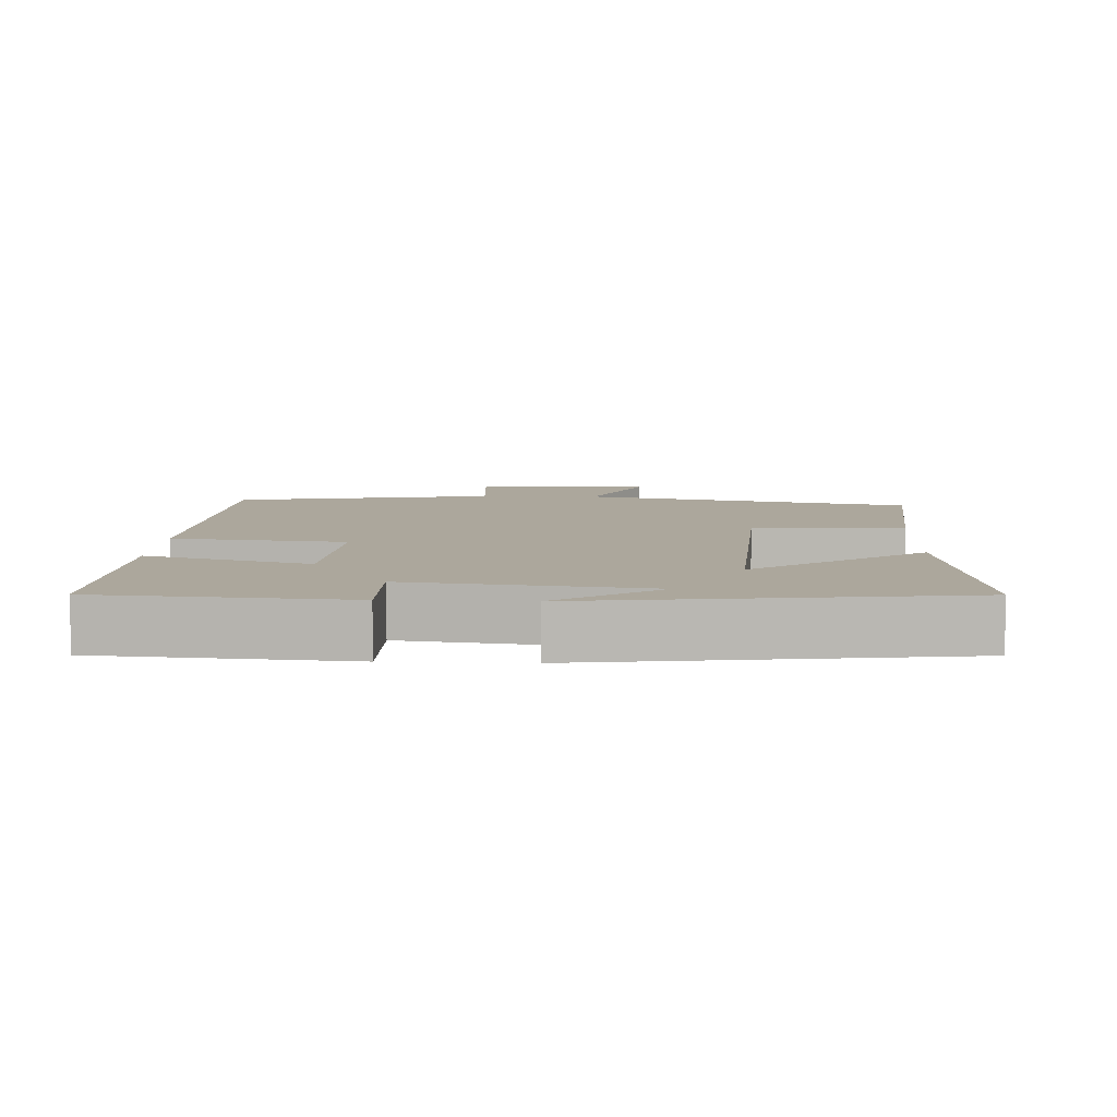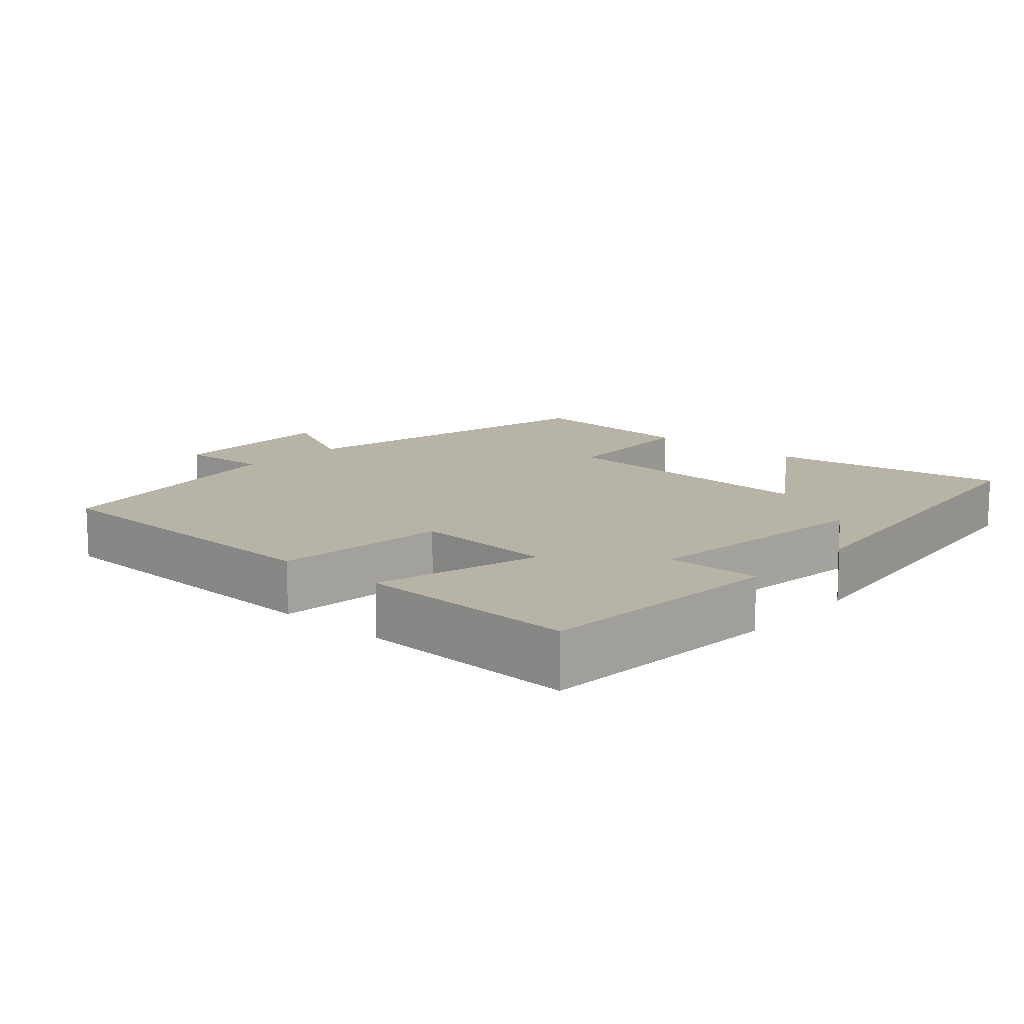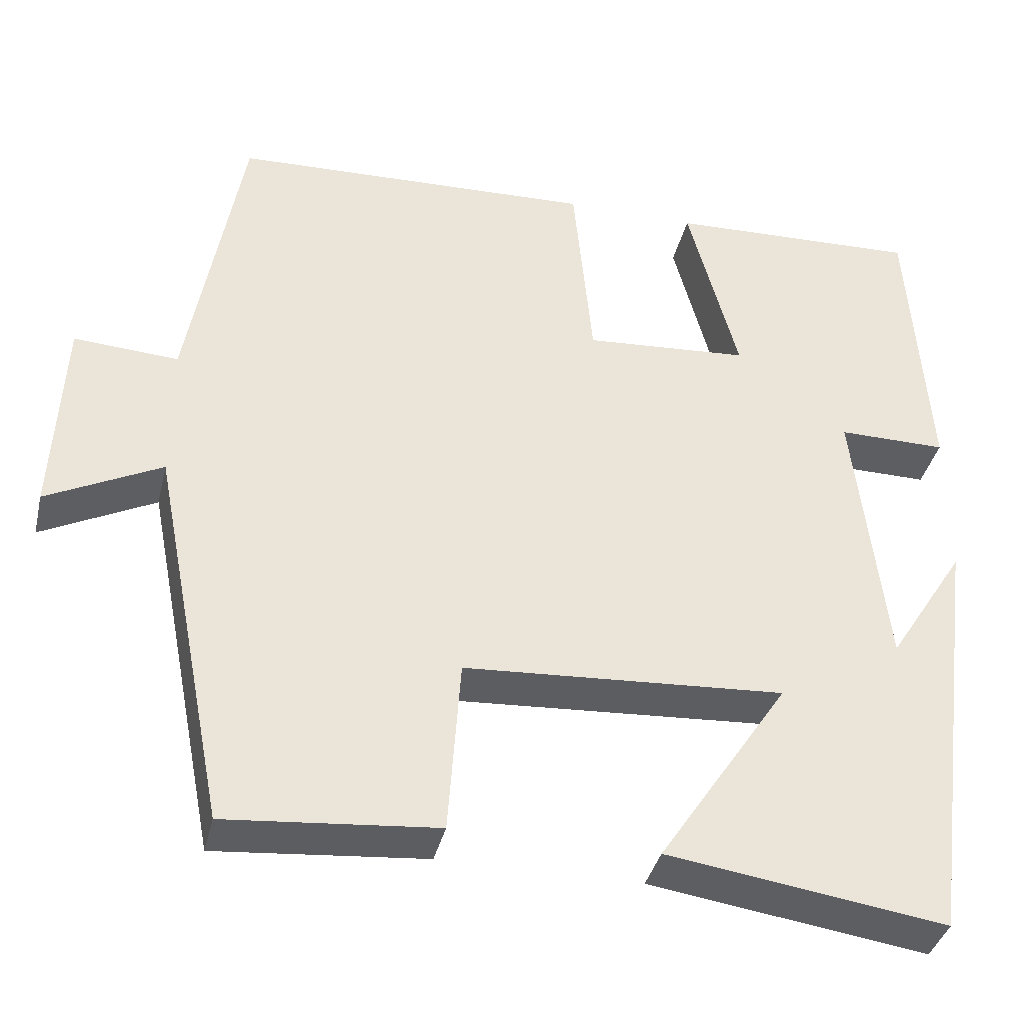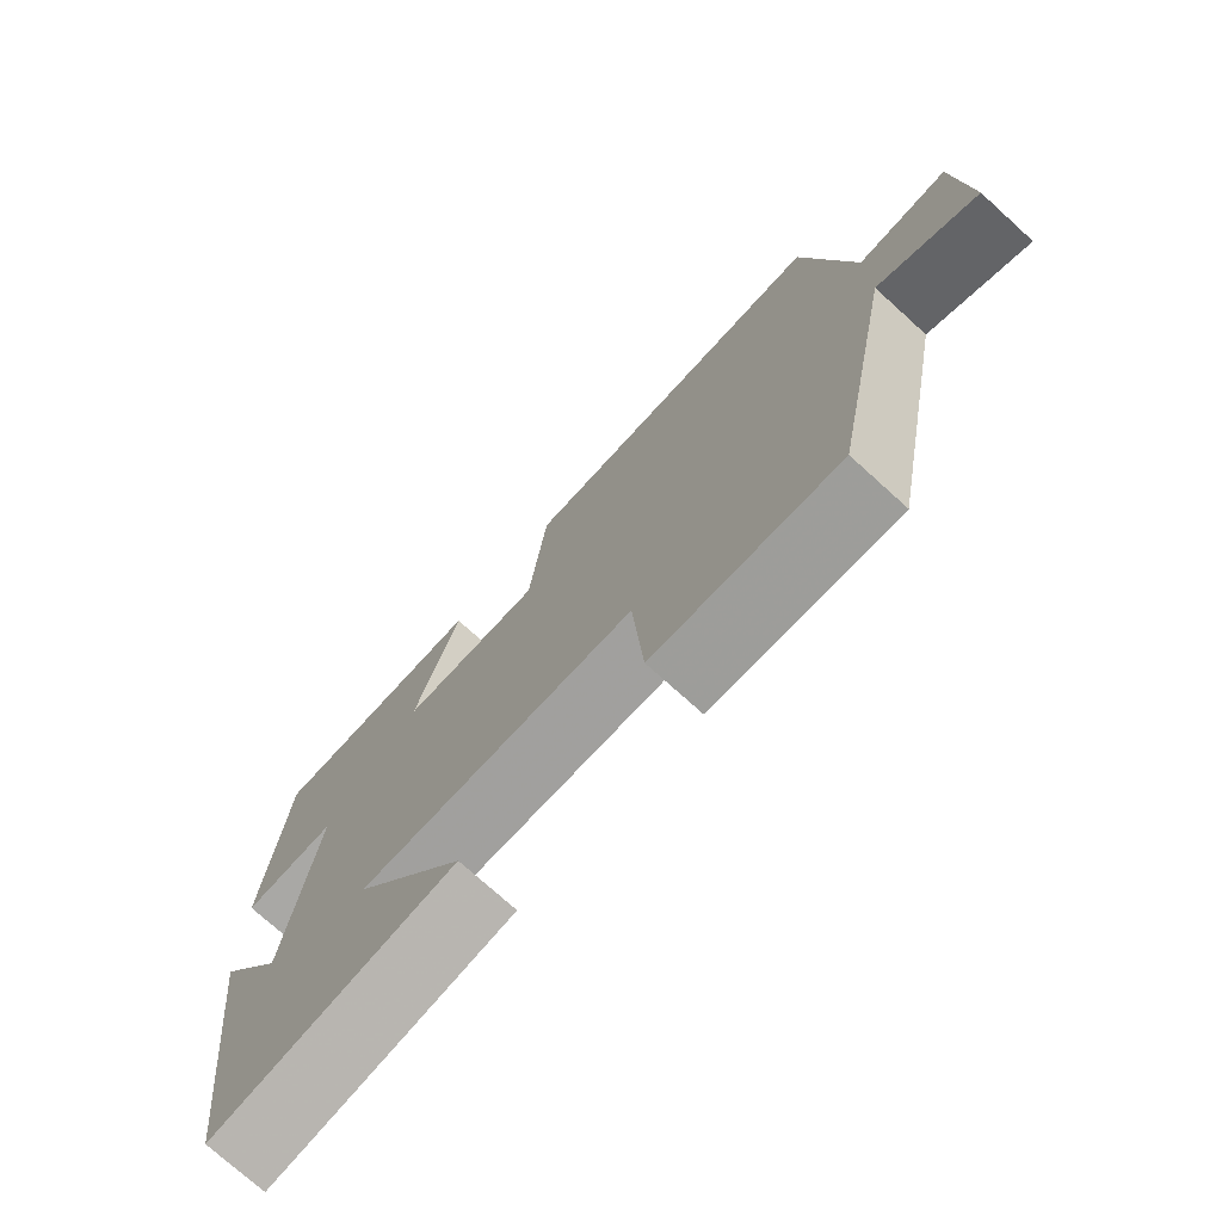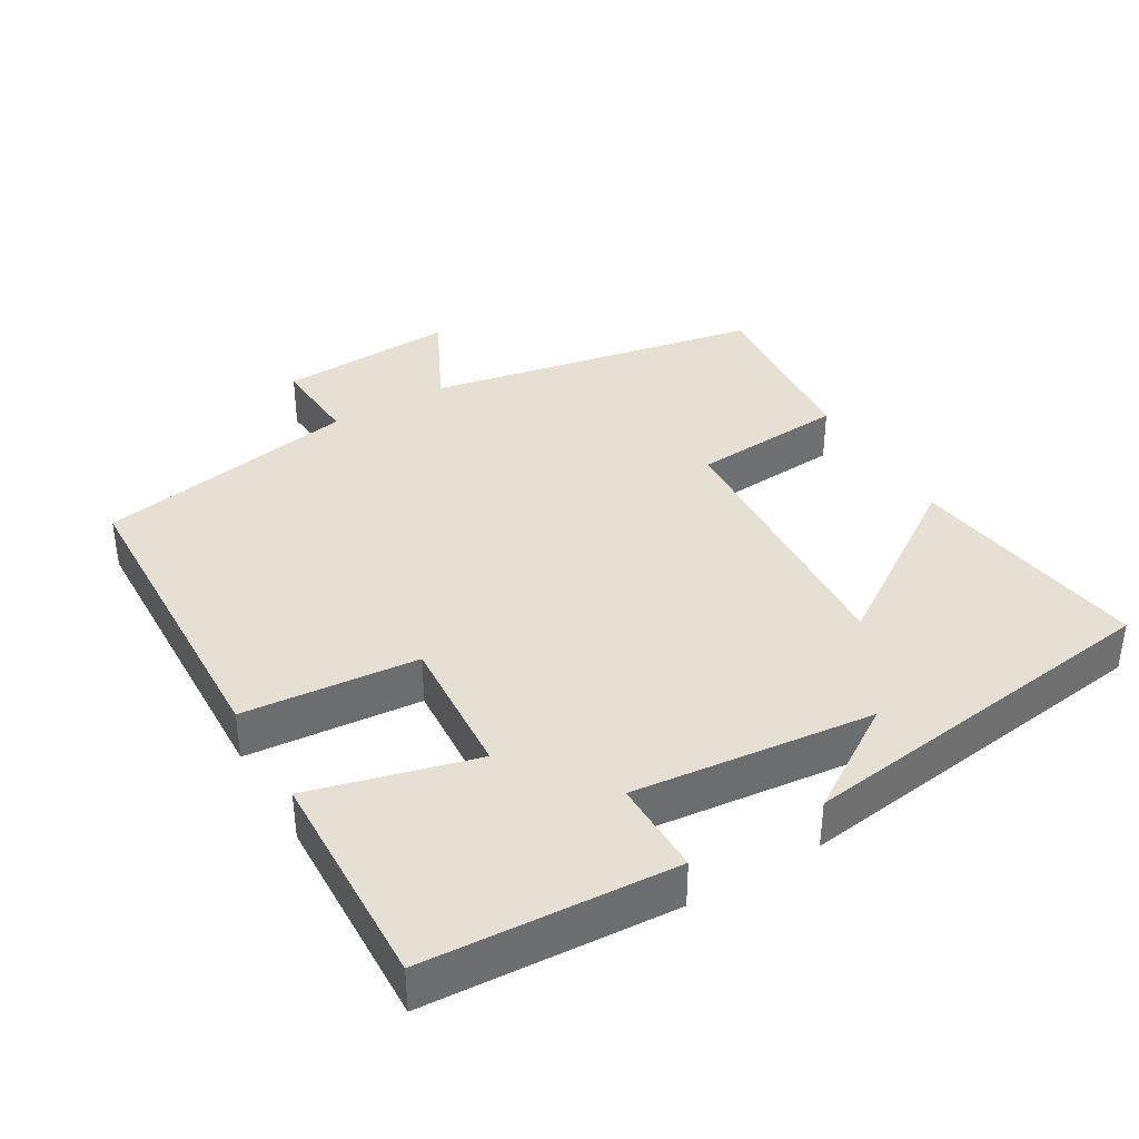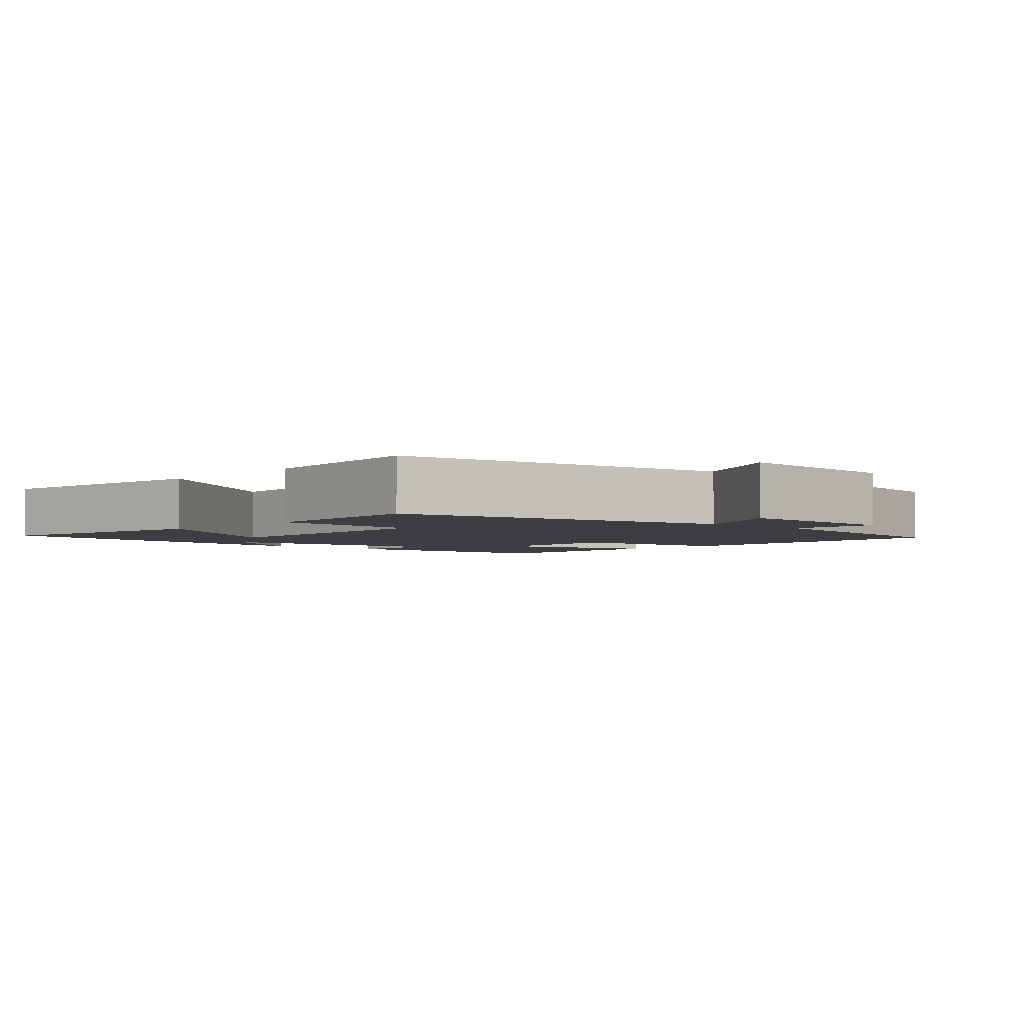
<metadata>
{"format":"obj","ext":"obj","renderer":"f3d","projection":"perspective","resolution":1024,"background":"white","views":[{"elev":8.3,"azim":92.6,"up":"+Y"},{"elev":12.8,"azim":41.8,"up":"+Y"},{"elev":-37.8,"azim":-13.2,"up":"+Z"},{"elev":-74.7,"azim":-132.1,"up":"+Z"},{"elev":38.0,"azim":59.3,"up":"+Y"},{"elev":-3.2,"azim":-132.9,"up":"+Y"}]}
</metadata>
<code>
v 0.432 0.07 -0.549
v 0.094 0.07 -0.5
v 0.253 0.07 -0.261
v -0.137 0.07 -0.285
v -0.152 0.07 -0.5
v -0.408 0.07 -0.523
v -0.5 0.07 -0.054
v -0.639 0.07 -0.124
v -0.627 0.07 0.124
v -0.5 0.07 0.116
v -0.435 0.07 0.484
v 0.008 0.07 0.5
v 0.031 0.07 0.256
v 0.231 0.07 0.27
v 0.17 0.07 0.5
v 0.477 0.07 0.511
v 0.5 0.07 0.163
v 0.368 0.07 0.164
v 0.406 0.07 -0.172
v 0.5 0.07 -0.025
v 0.432 0 -0.549
v 0.094 0 -0.5
v 0.253 0 -0.261
v -0.137 0 -0.285
v -0.152 0 -0.5
v -0.408 0 -0.523
v -0.5 0 -0.054
v -0.639 0 -0.124
v -0.627 0 0.124
v -0.5 0 0.116
v -0.435 0 0.484
v 0.008 0 0.5
v 0.031 0 0.256
v 0.231 0 0.27
v 0.17 0 0.5
v 0.477 0 0.511
v 0.5 0 0.163
v 0.368 0 0.164
v 0.406 0 -0.172
v 0.5 0 -0.025
f 19 20 1
f 18 19 1
f 15 16 17 18
f 14 15 18
f 13 14 18 1
f 10 11 12 13
f 7 8 9 10
f 4 5 6 7
f 3 4 7 10
f 1 2 3
f 13 1 3
f 3 10 13
f 21 40 39
f 21 39 38
f 38 37 36 35
f 38 35 34
f 21 38 34 33
f 33 32 31 30
f 30 29 28 27
f 27 26 25 24
f 30 27 24 23
f 23 22 21
f 23 21 33
f 33 30 23
f 1 21 22 2
f 2 22 23 3
f 3 23 24 4
f 4 24 25 5
f 5 25 26 6
f 6 26 27 7
f 7 27 28 8
f 8 28 29 9
f 9 29 30 10
f 10 30 31 11
f 11 31 32 12
f 12 32 33 13
f 13 33 34 14
f 14 34 35 15
f 15 35 36 16
f 16 36 37 17
f 17 37 38 18
f 18 38 39 19
f 19 39 40 20
f 20 40 21 1

</code>
